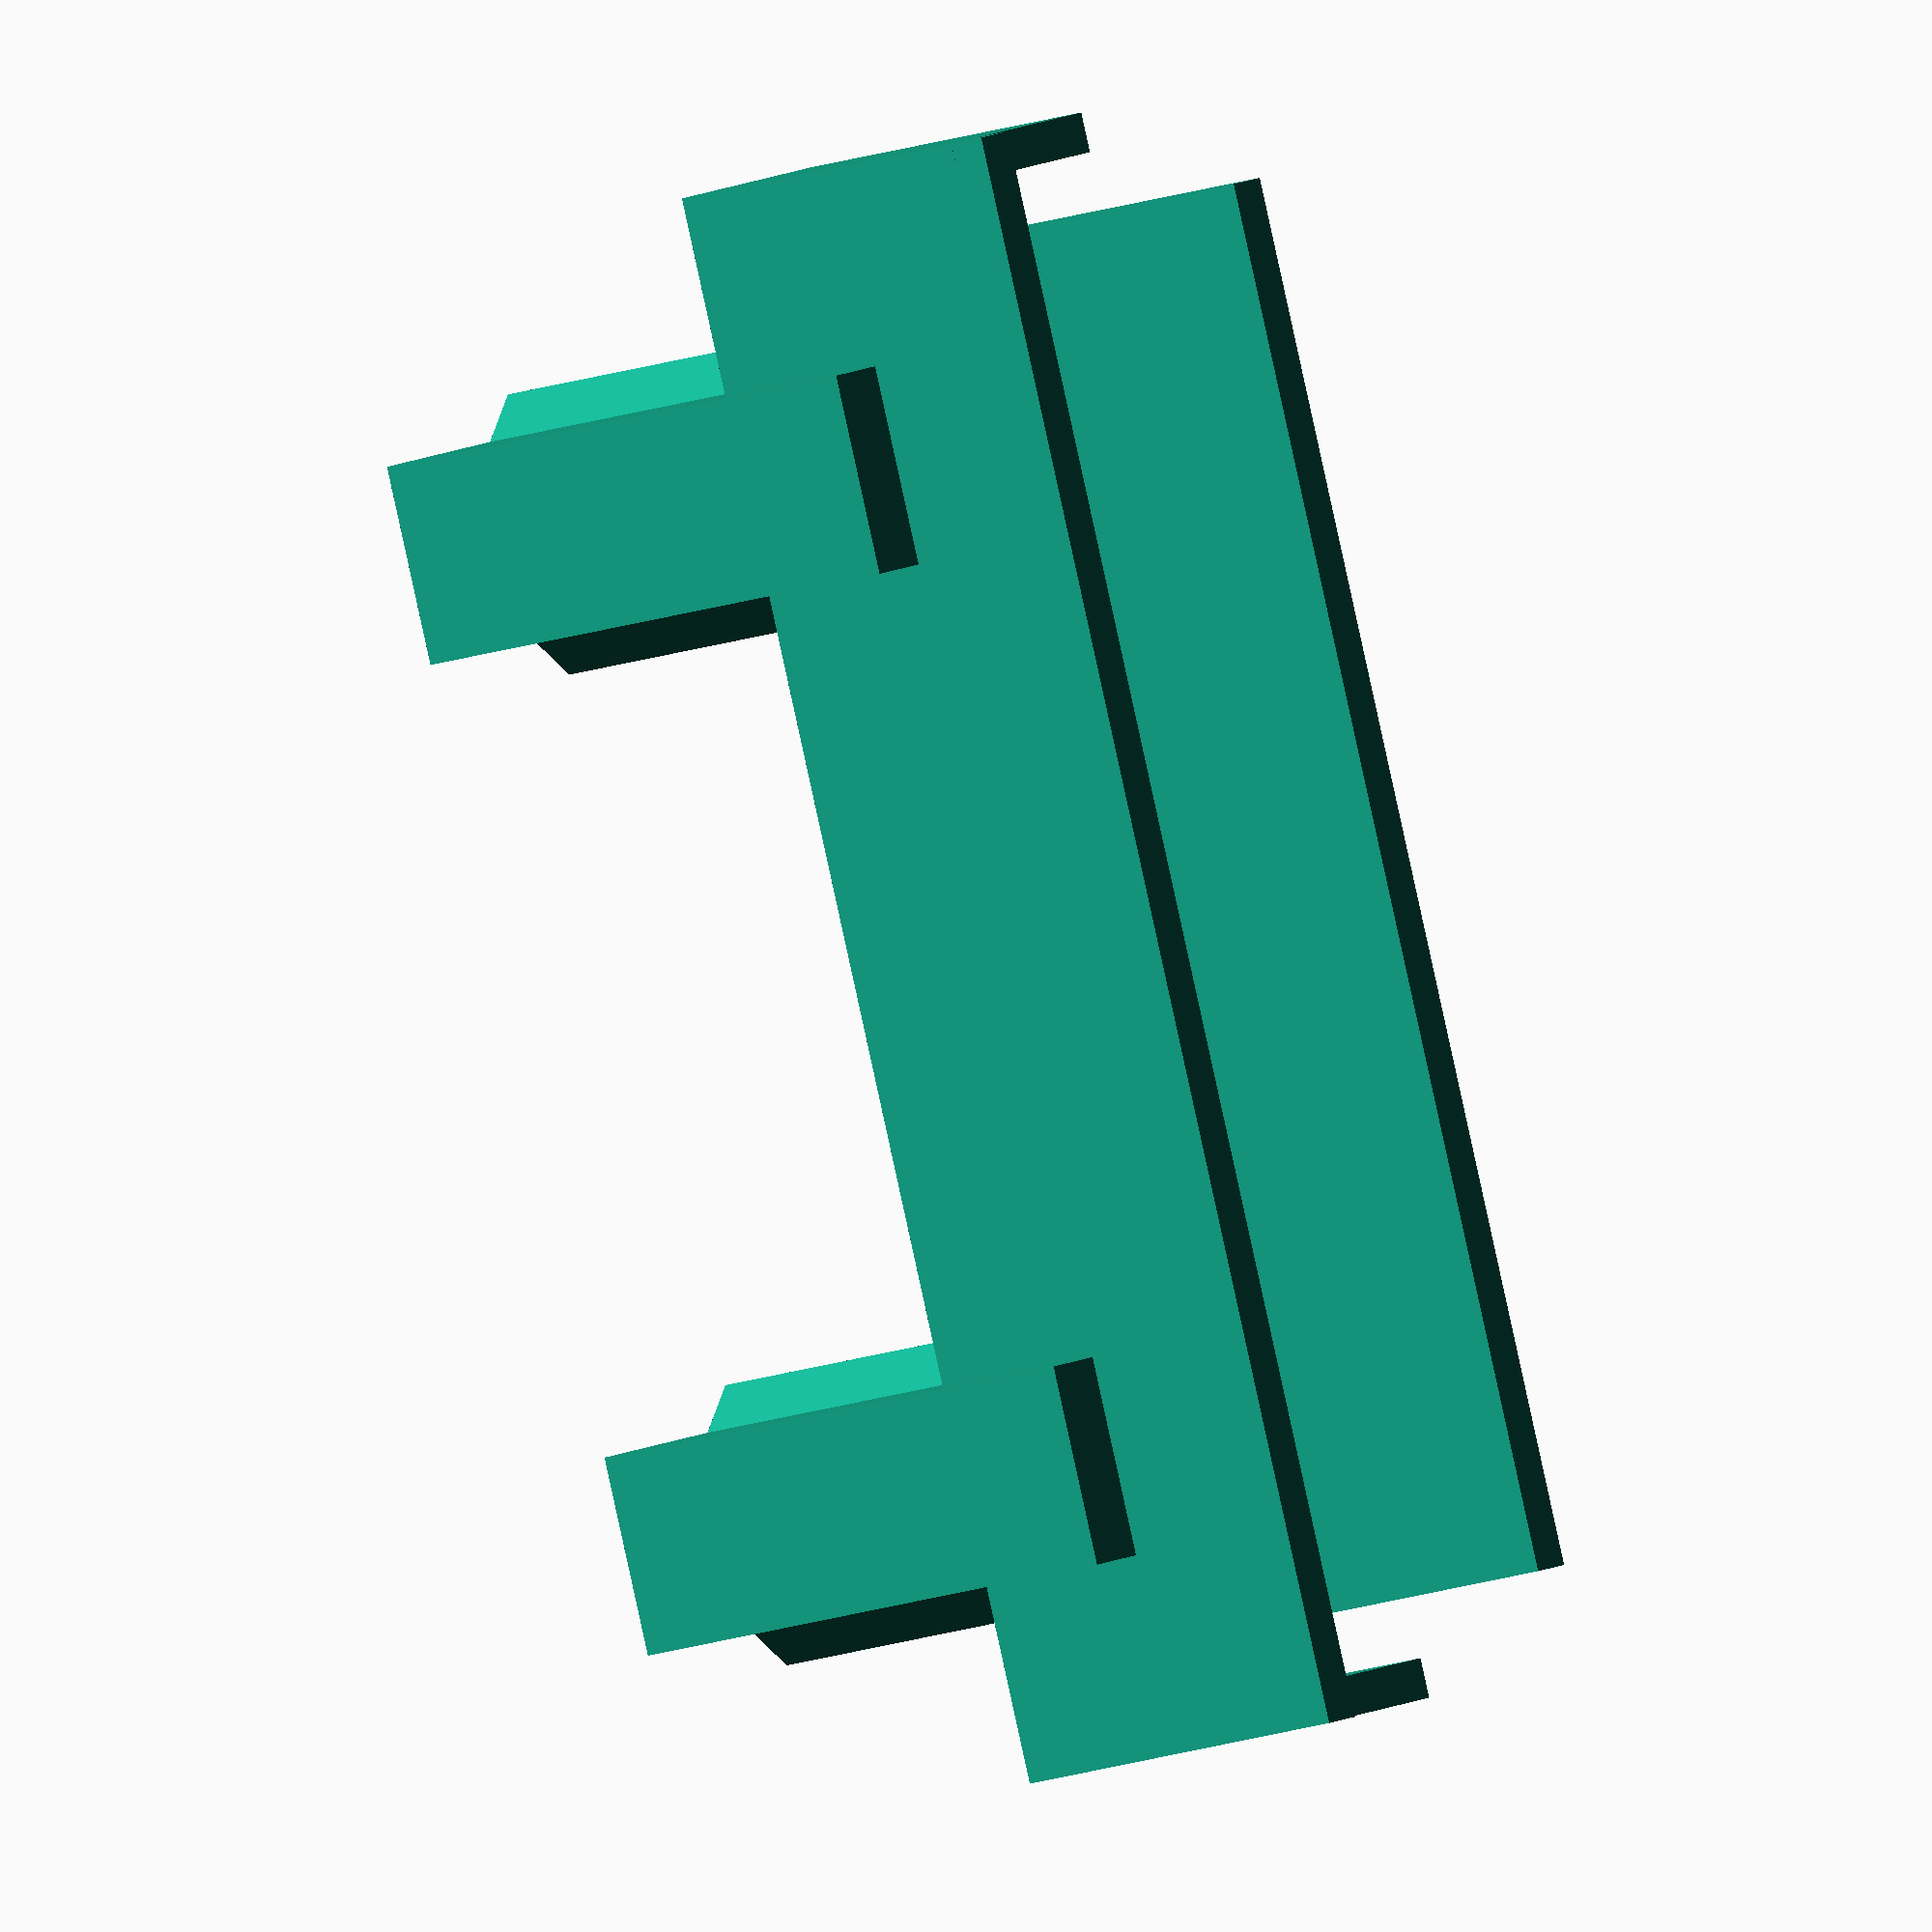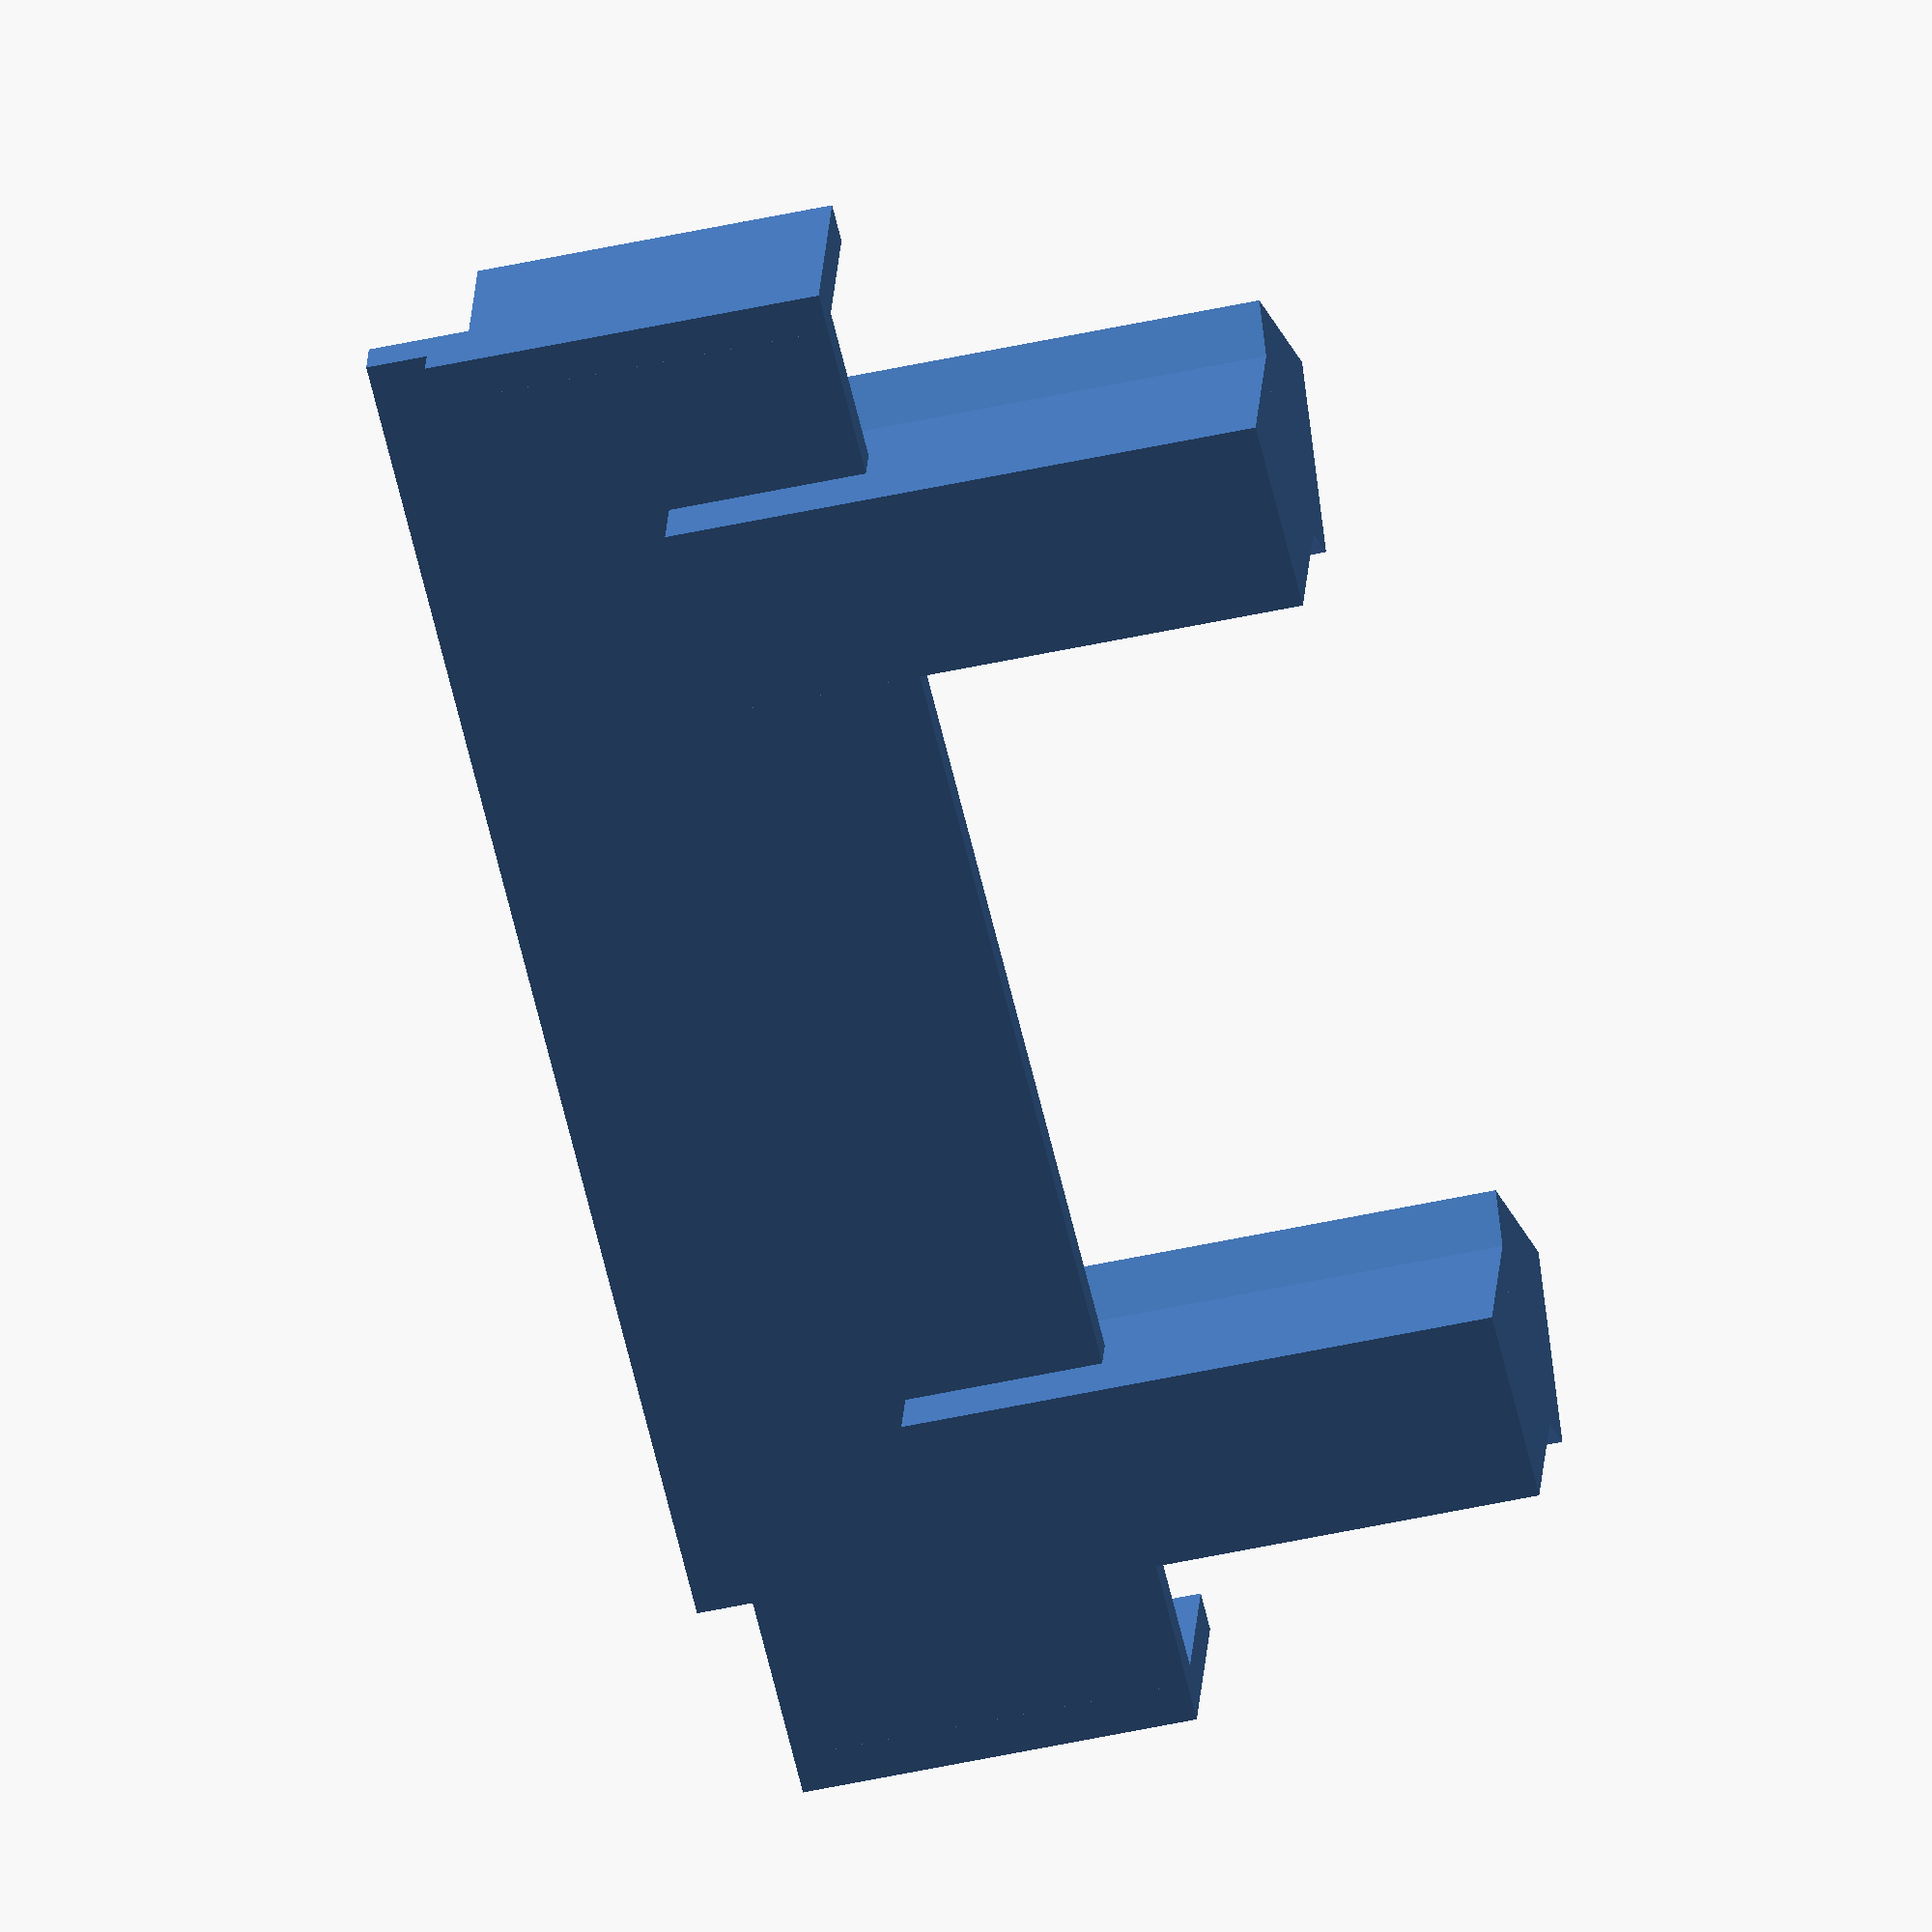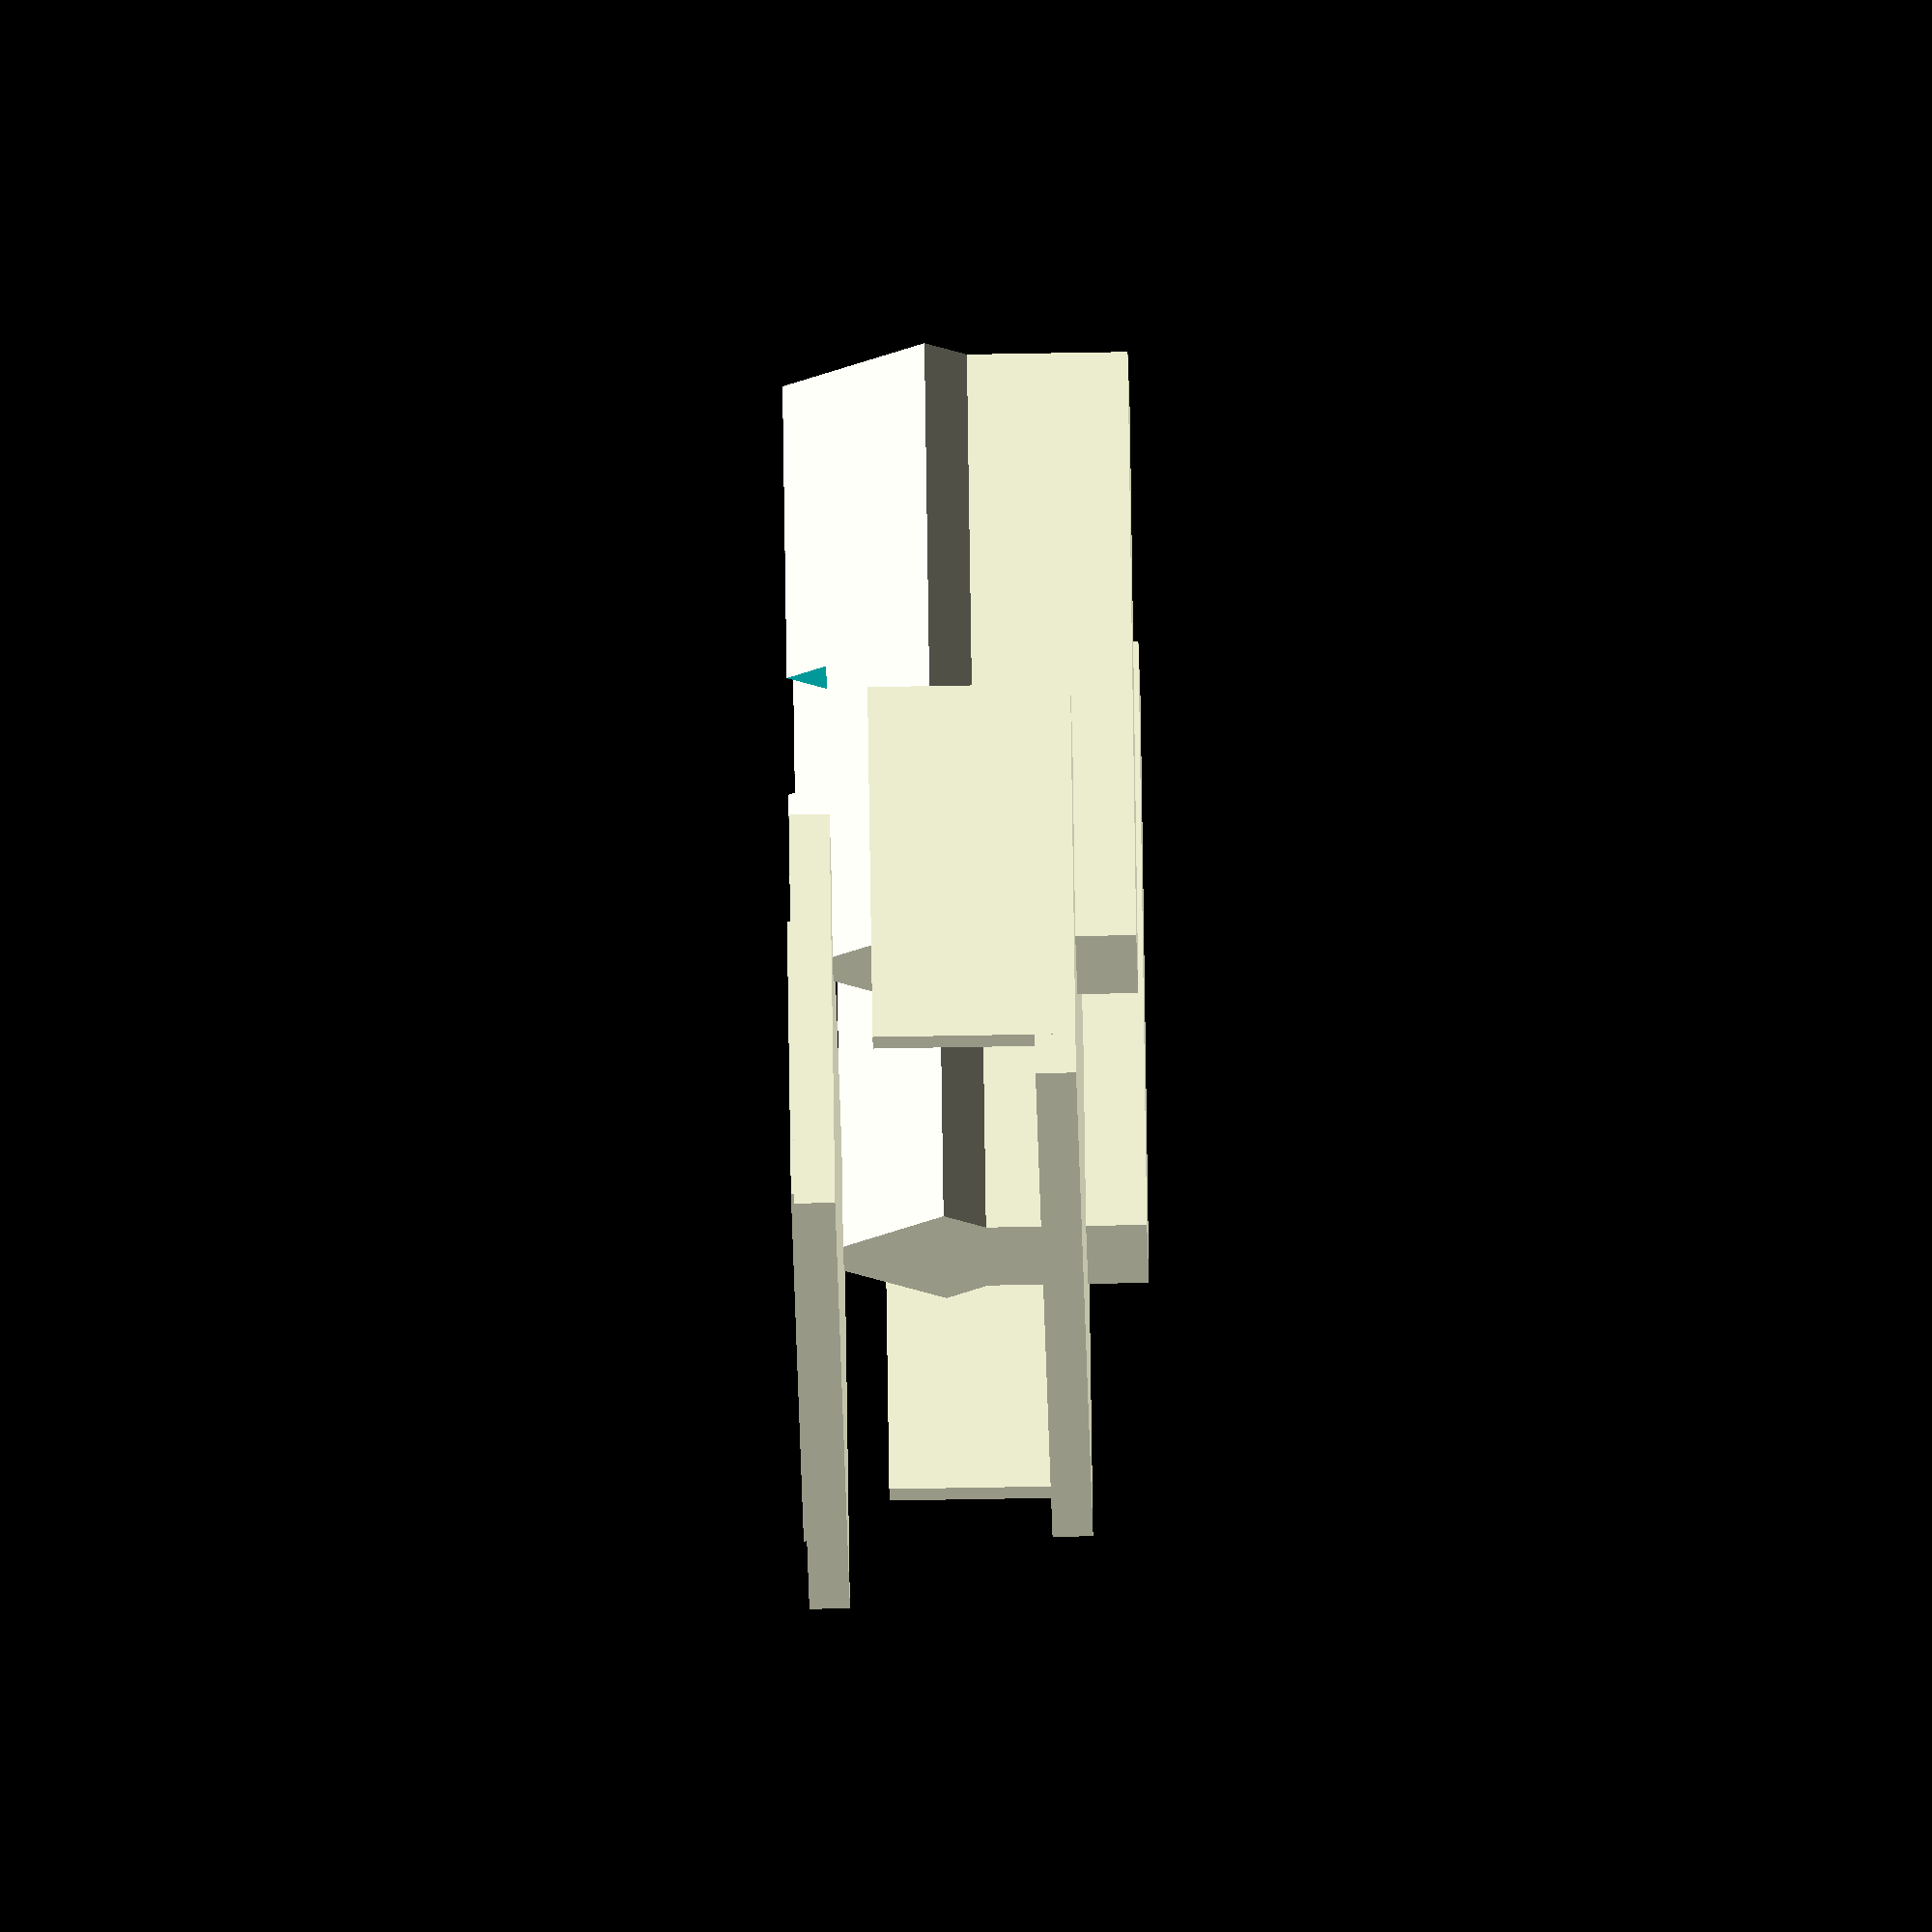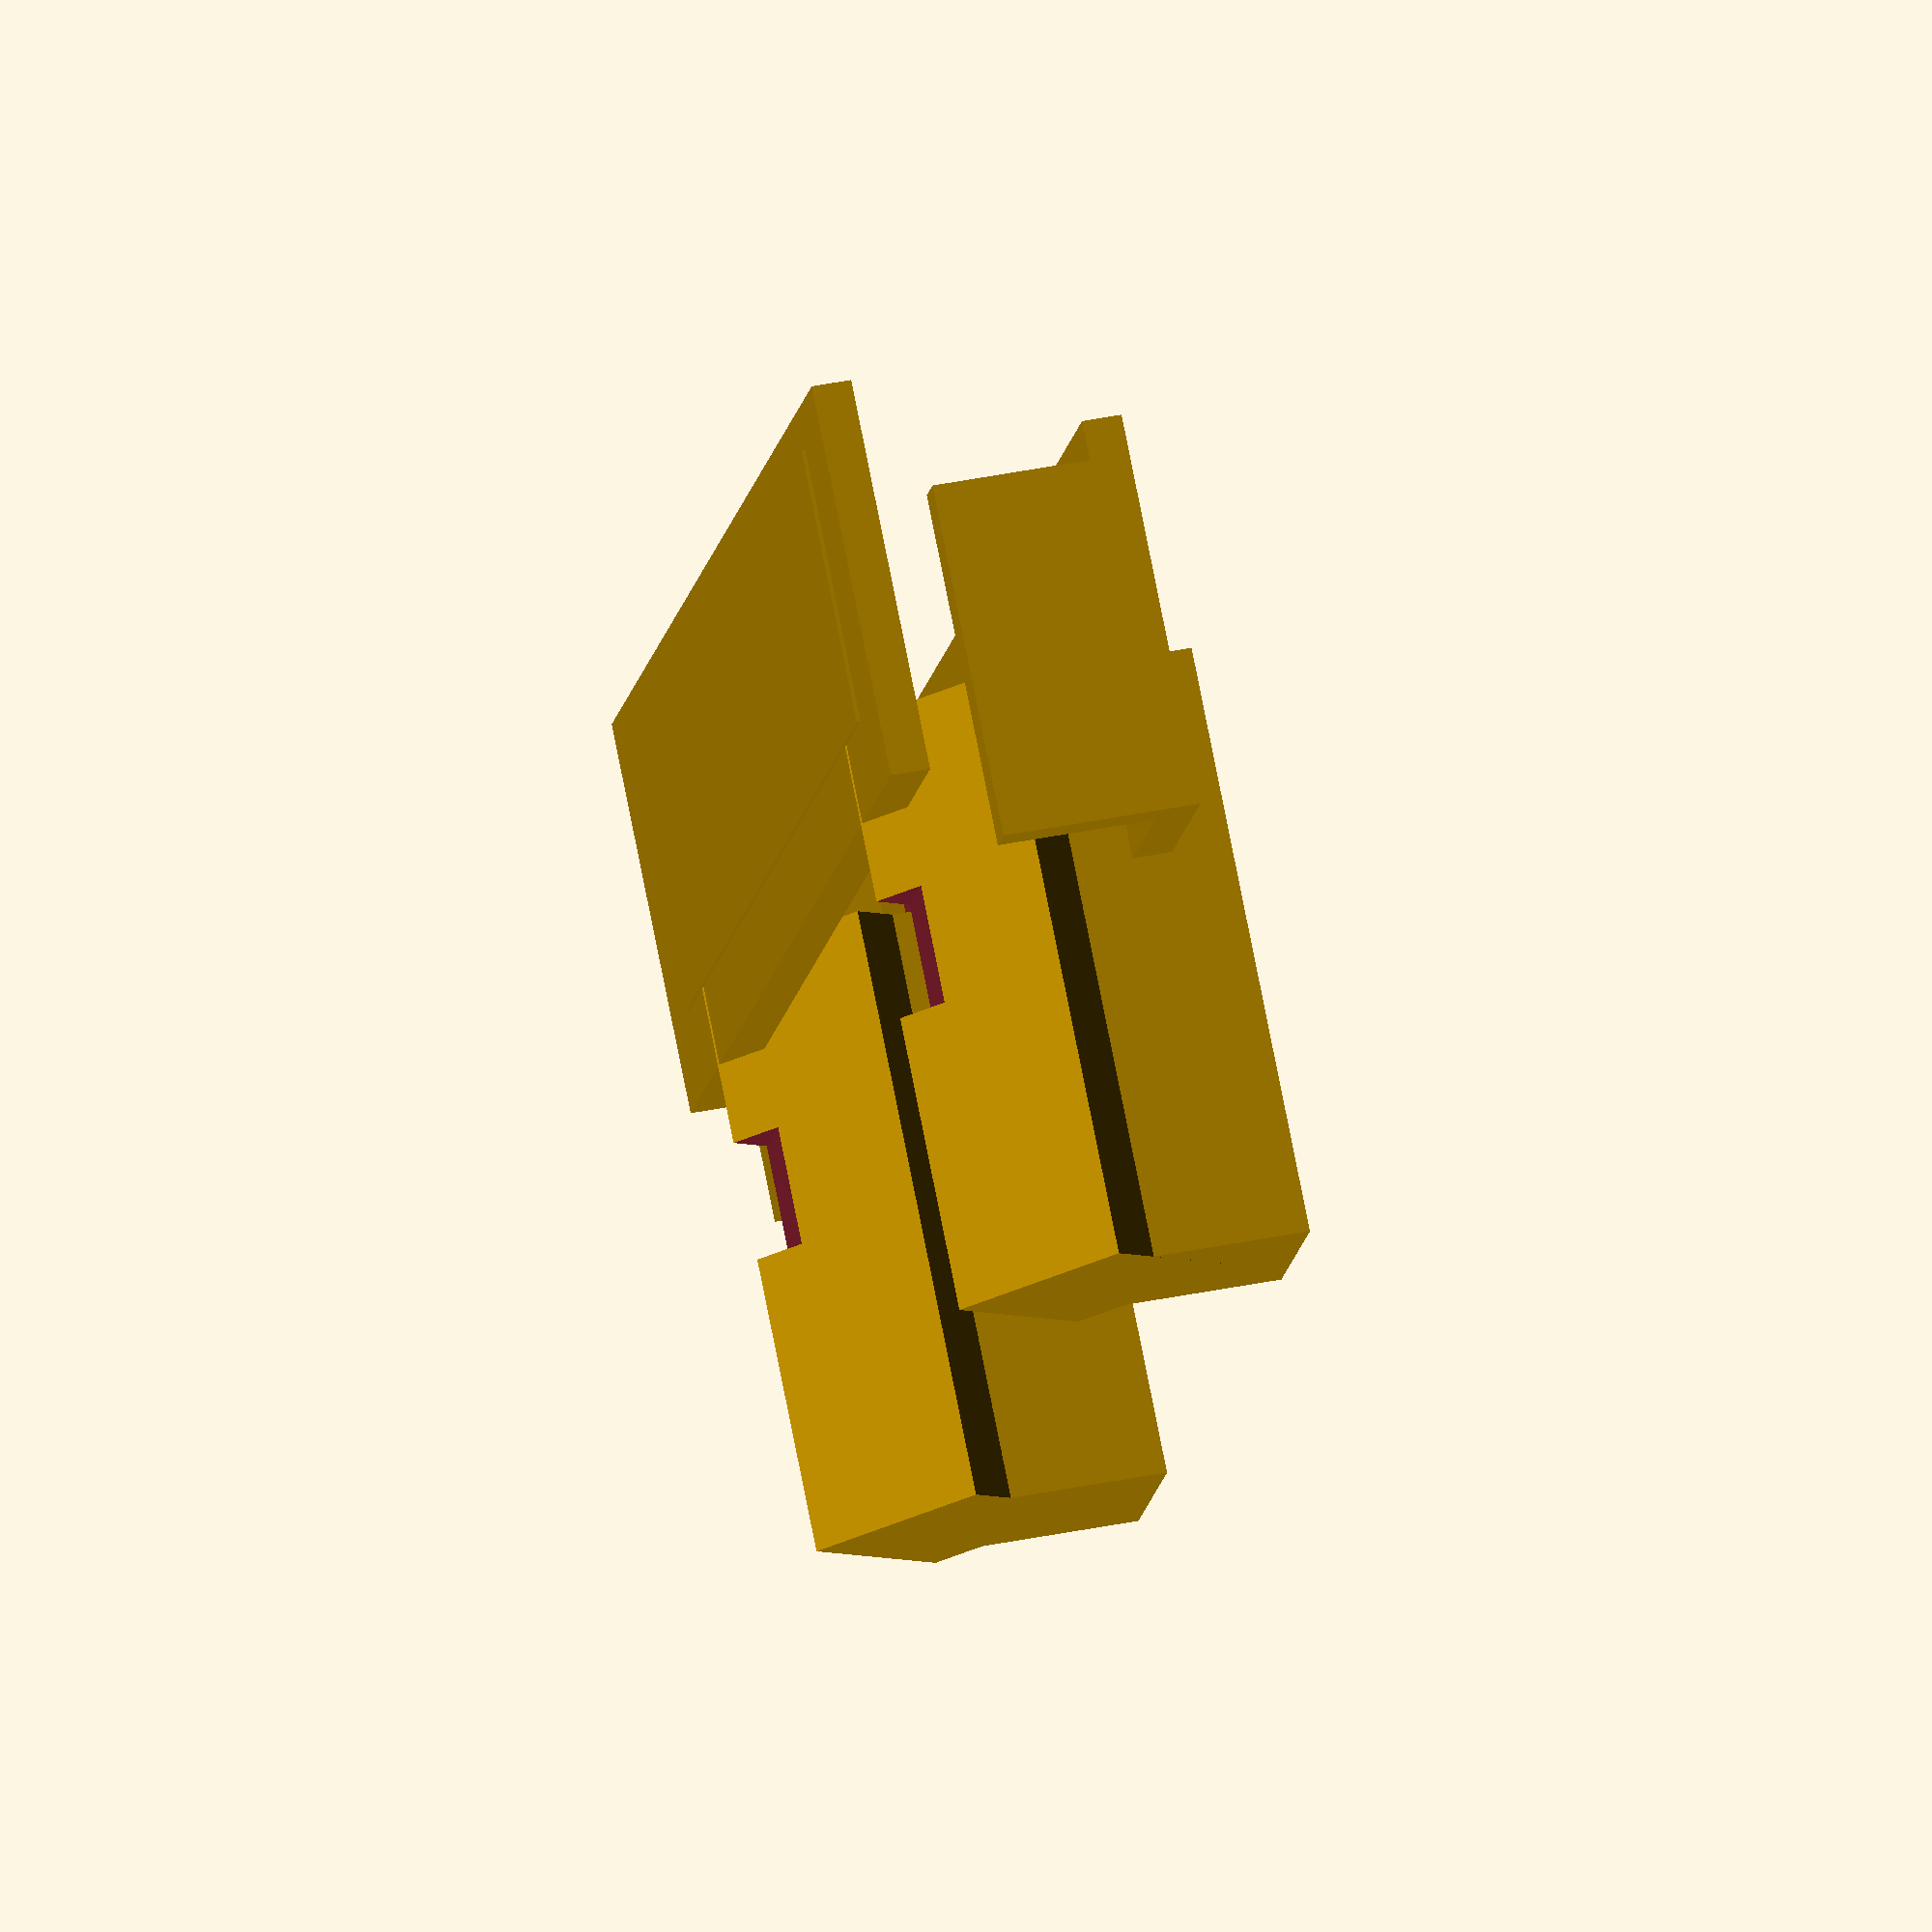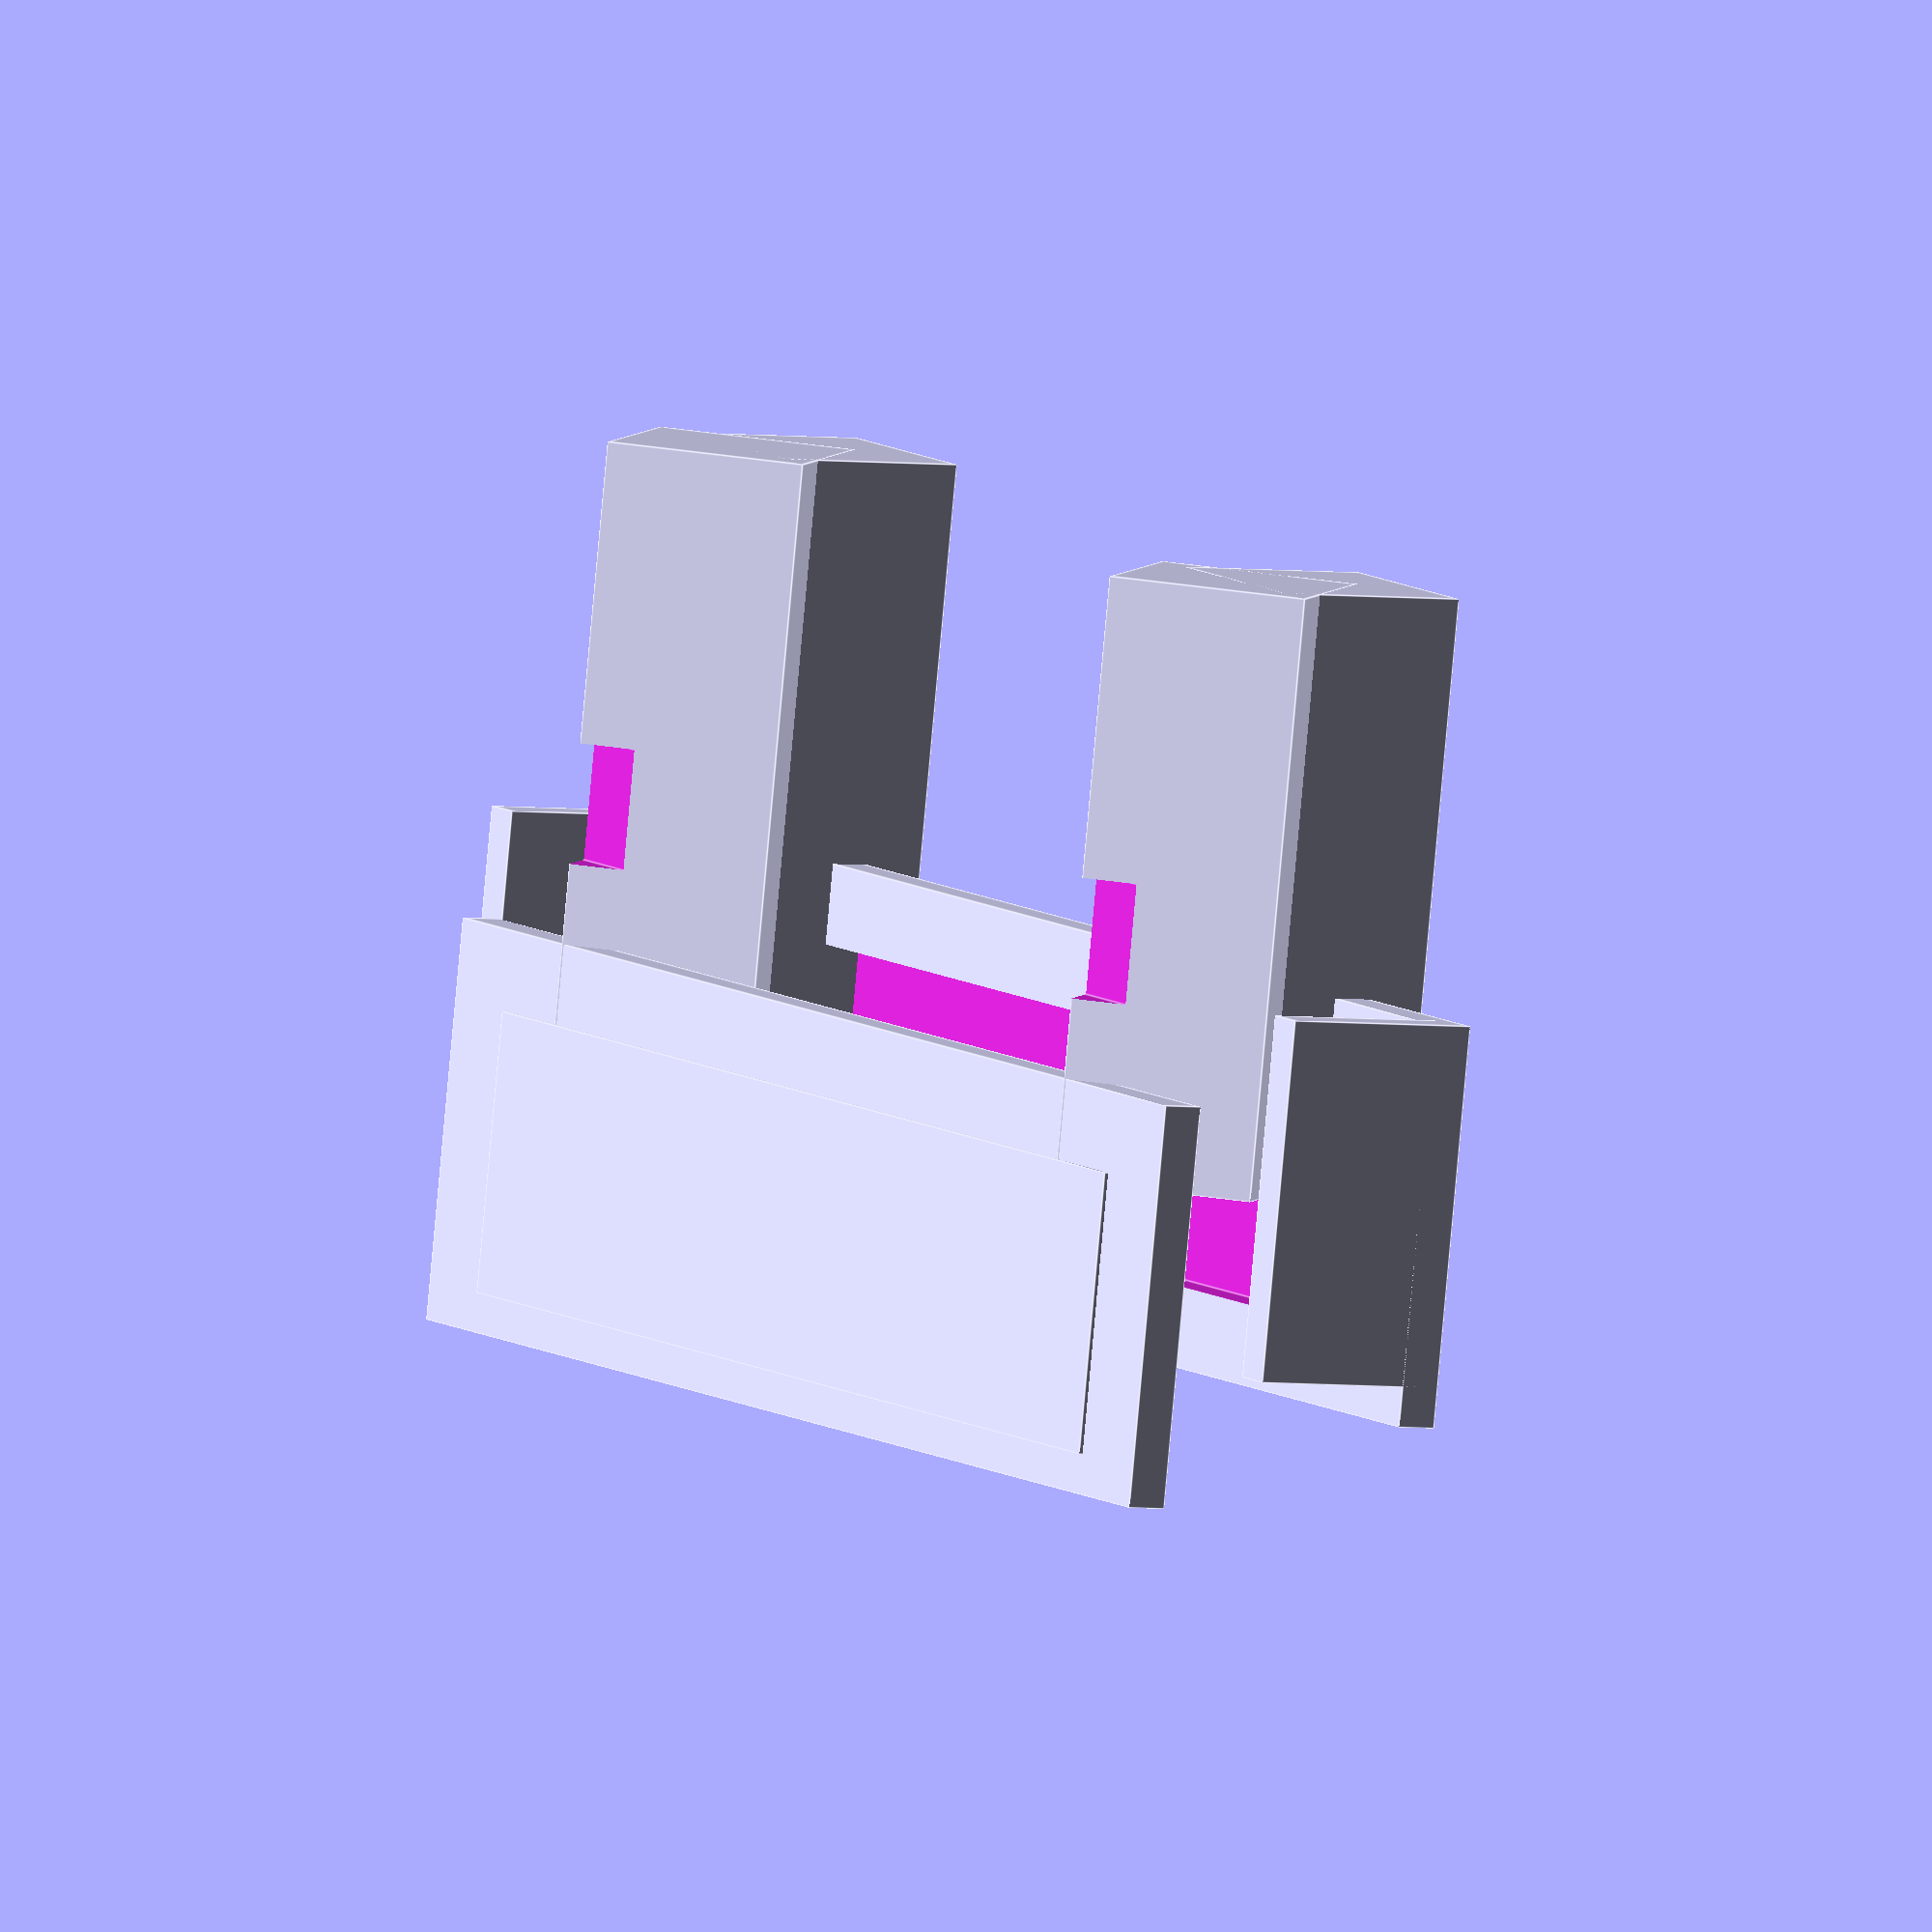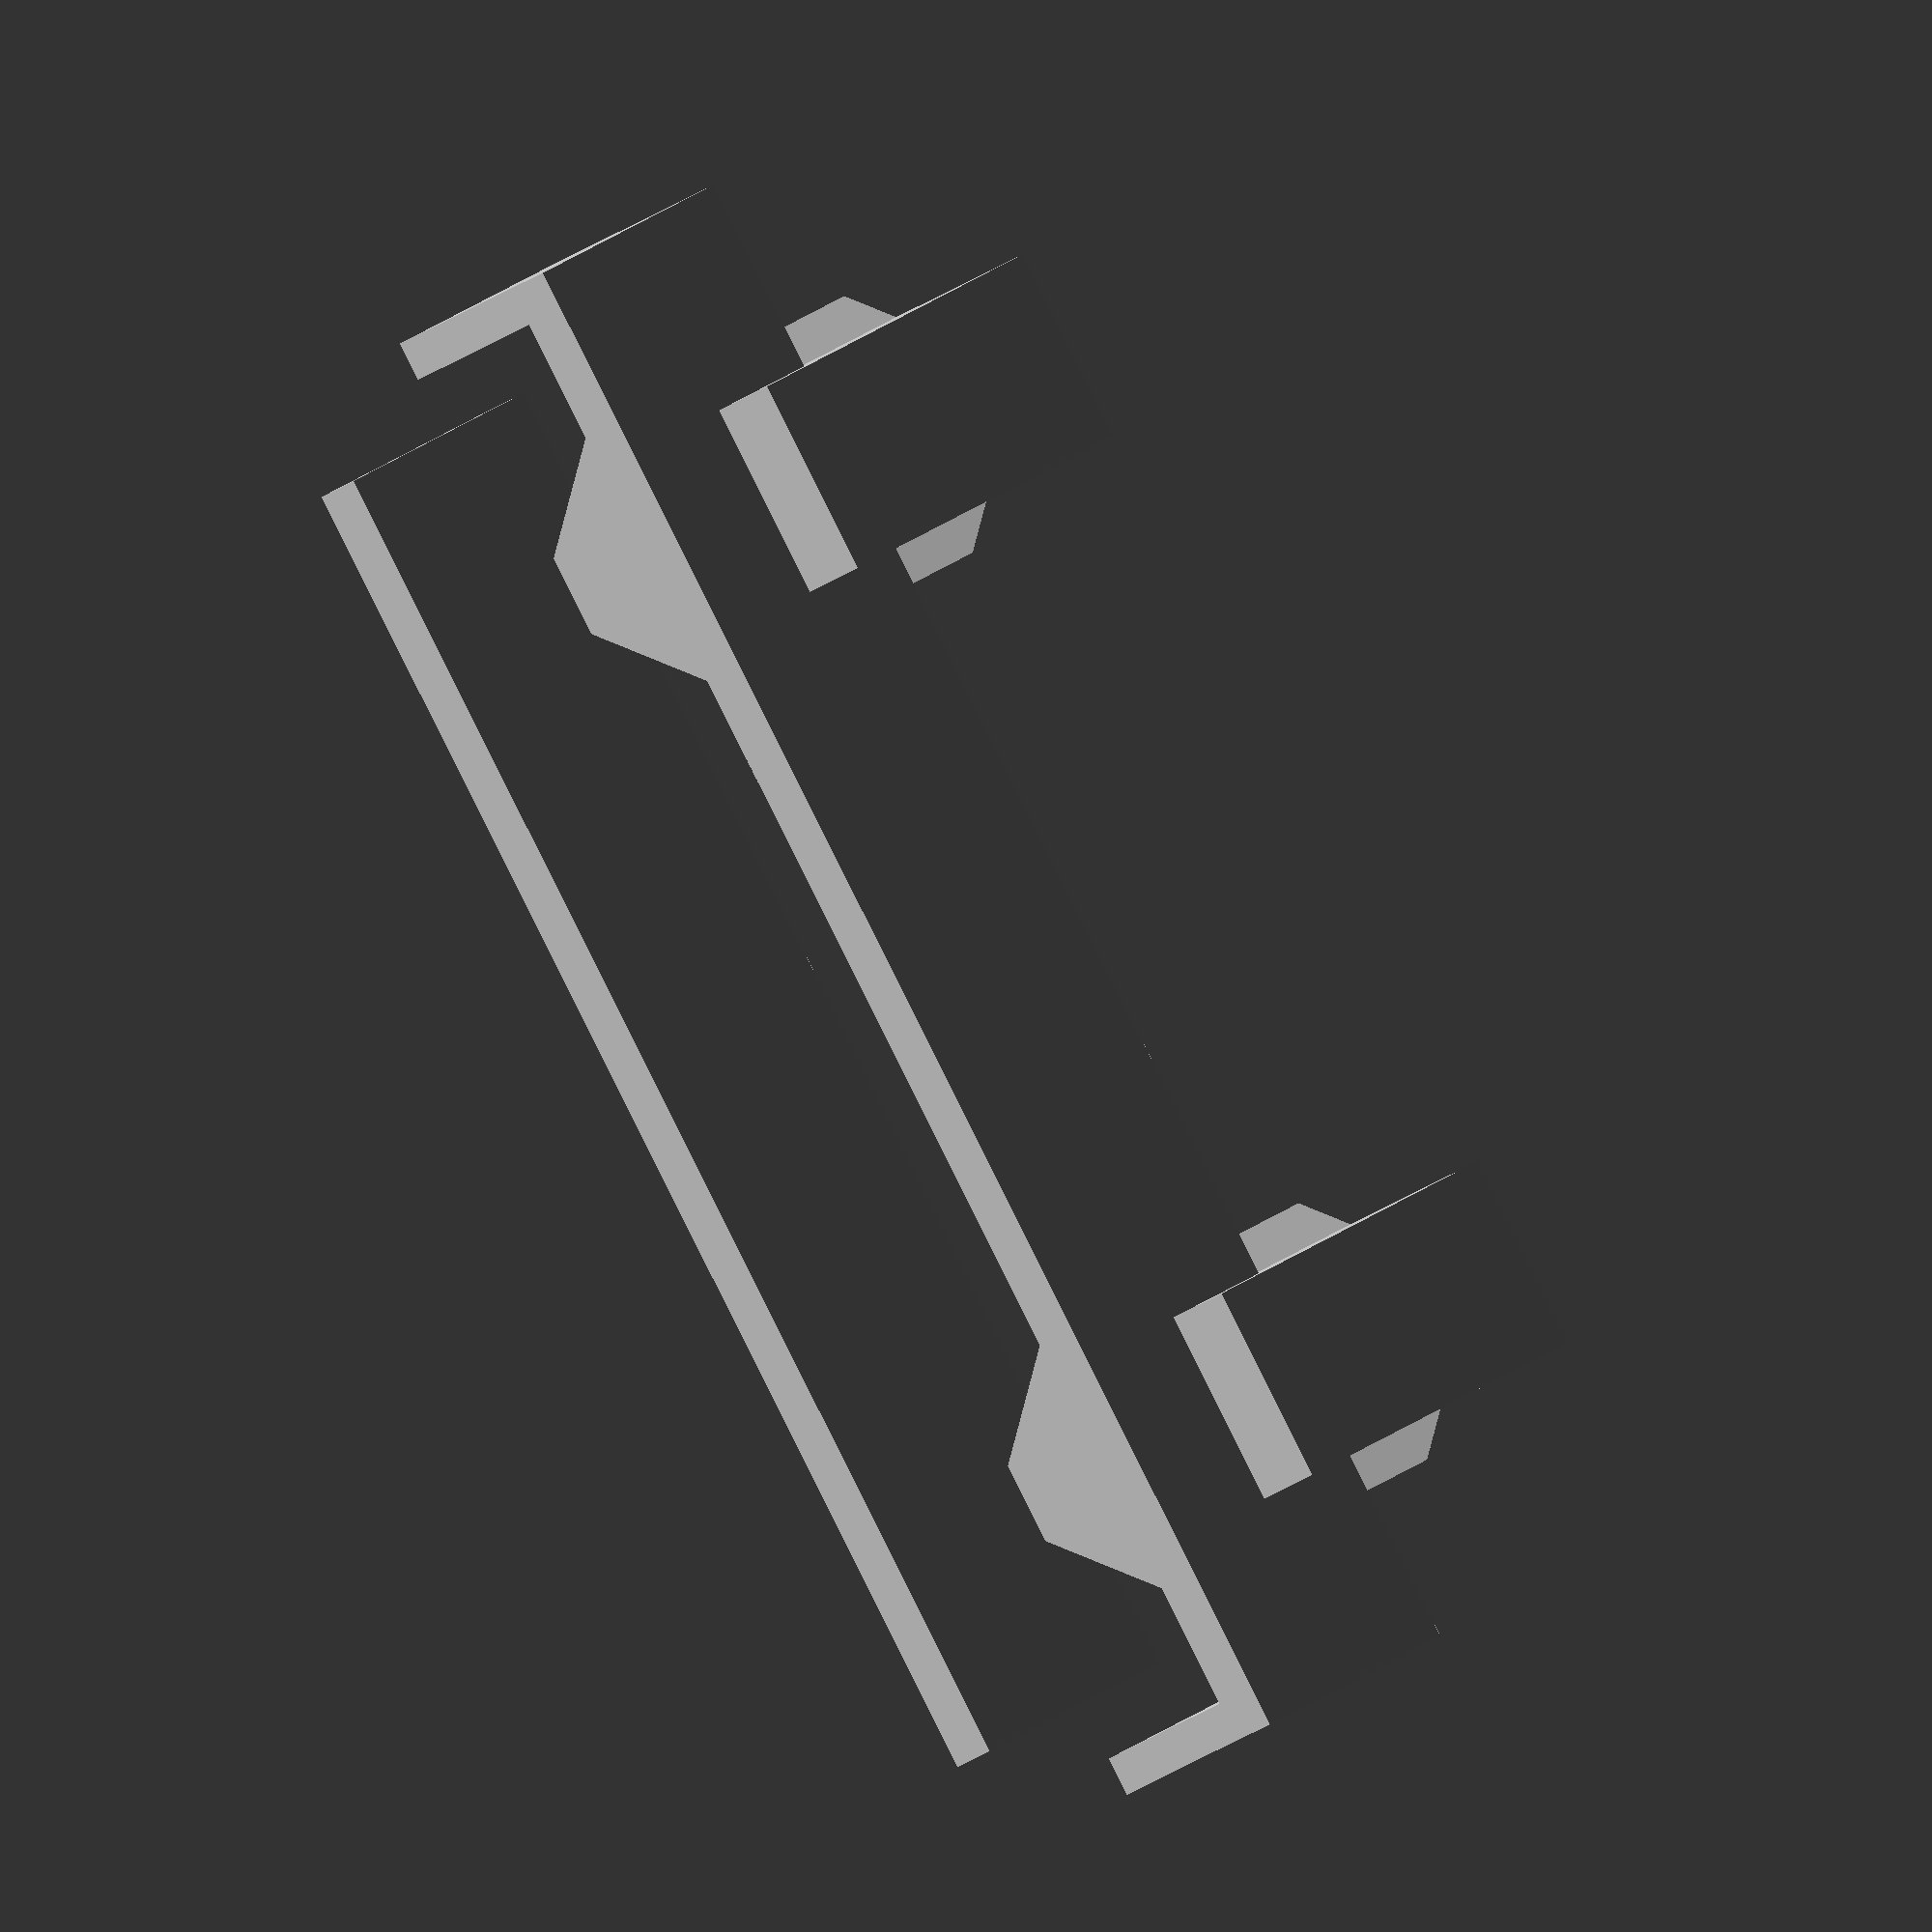
<openscad>

// Base Frame
module base_frame() {
    difference() {
        union() {
            translate([0, 0, 0]) cube([80, 20, 2]); // Main frame
            translate([0, 0, 0]) cube([2, 18, 10]); // Elongated legs
            translate([78, 0, 0]) cube([2, 18, 10]);
        }
        translate([8, 4, 0.1]) cube([64, 12, 2.1]); // Cut-out windows
    }
}

// Support Wedge
module support_wedge() {
    difference() {
        translate([0, 0, 0]) {
            cube([10, 30, 10], true); // Base
            translate([0, 0, 5]) rotate([0, -45, 0]) cube([10, 30, 10], true); // Sloped surface
        }
        translate([-3, 0, 10.1]) cube([6, 6, 2.1]); // Hollow connecting slot
    }
}

// Inner Bracket
module inner_bracket() {
    difference() {
        union() {
            translate([5, 5, 0]) cube([70, 20, 2]); // Flat piece
            translate([10, 9, 0.1]) cube([60, 14, 2.1]); // Central cutout
        }
    }
}

// Assembly
module assembly() {
    // Base Frame at the bottom
    translate([0, 0, 0]) base_frame();

    // Support Wedges layer above base frame
    translate([15, -5, 2]) support_wedge(); // Left wedge
    translate([65, -5, 2]) support_wedge(); // Right wedge

    // Inner Bracket at the top
    translate([0, 0, 12]) inner_bracket();
}

// Render the assembly
assembly();


</openscad>
<views>
elev=168.4 azim=106.2 roll=320.2 proj=o view=wireframe
elev=153.5 azim=283.5 roll=356.2 proj=o view=wireframe
elev=249.6 azim=53.0 roll=89.0 proj=o view=solid
elev=139.0 azim=125.9 roll=103.9 proj=o view=wireframe
elev=183.1 azim=10.3 roll=120.2 proj=o view=edges
elev=219.6 azim=316.8 roll=52.1 proj=o view=wireframe
</views>
